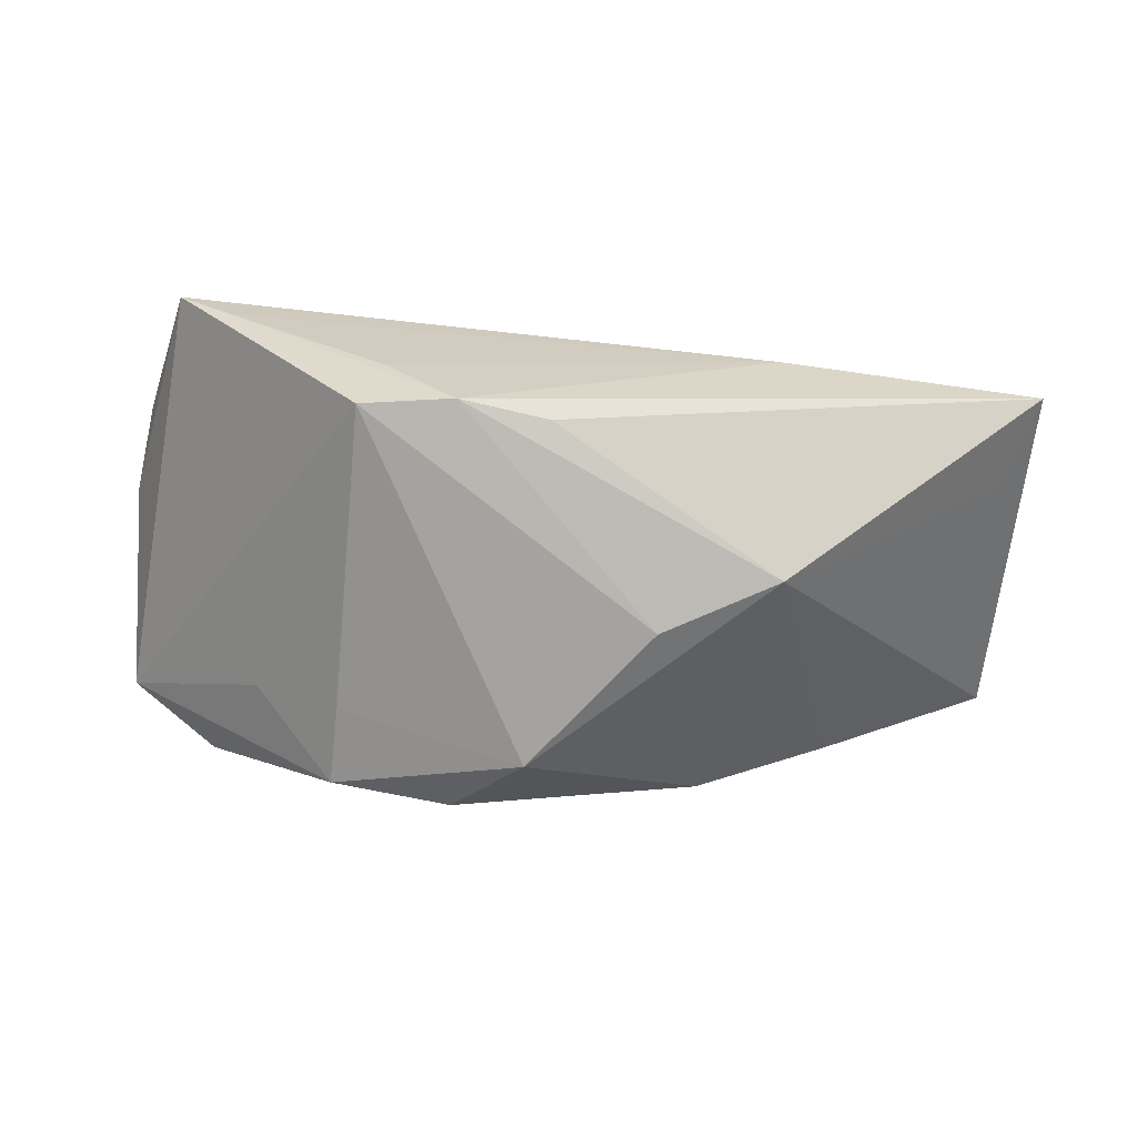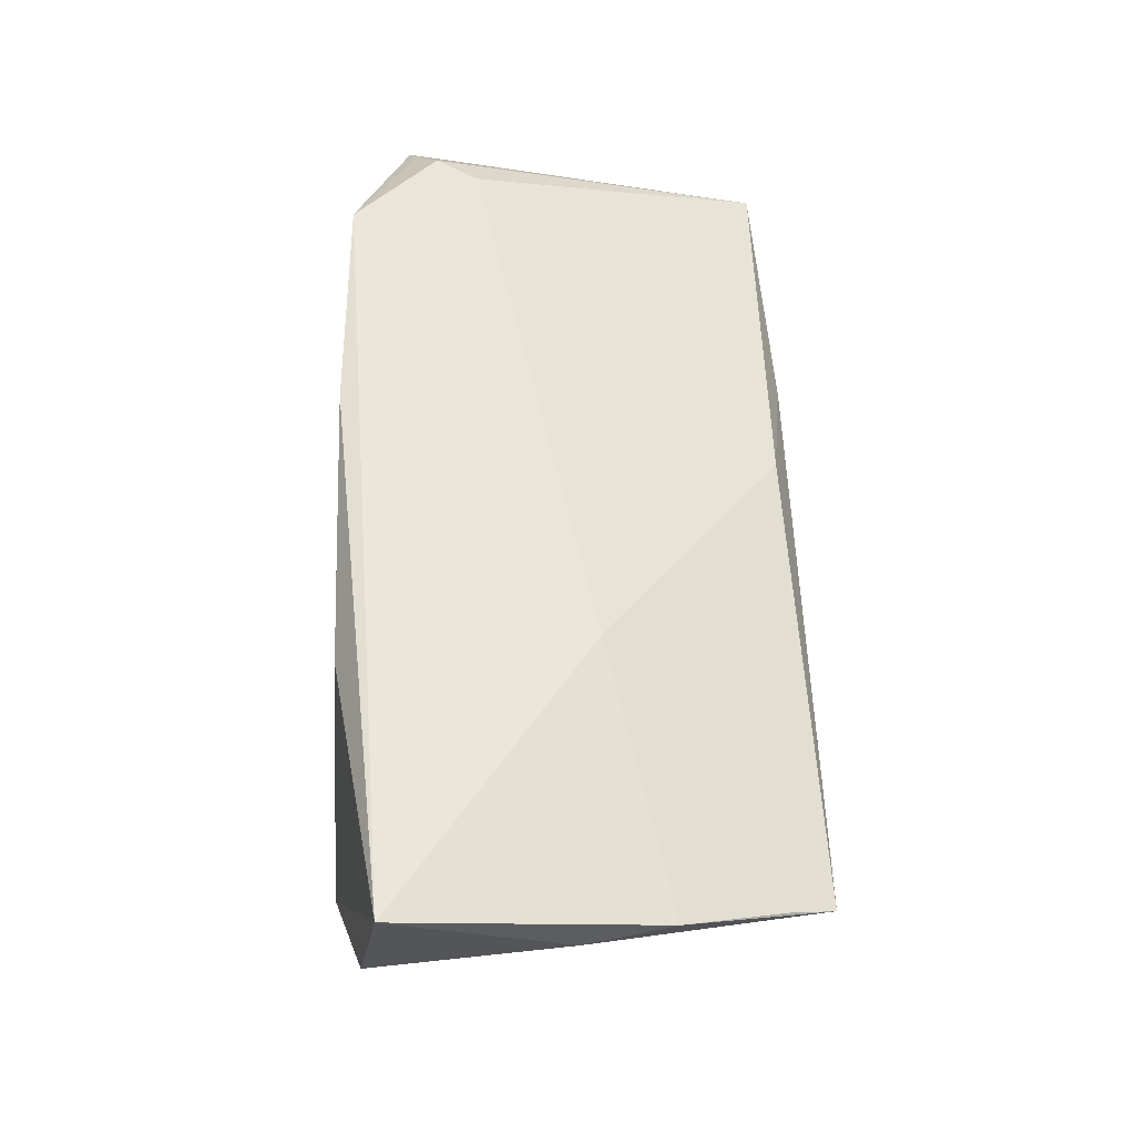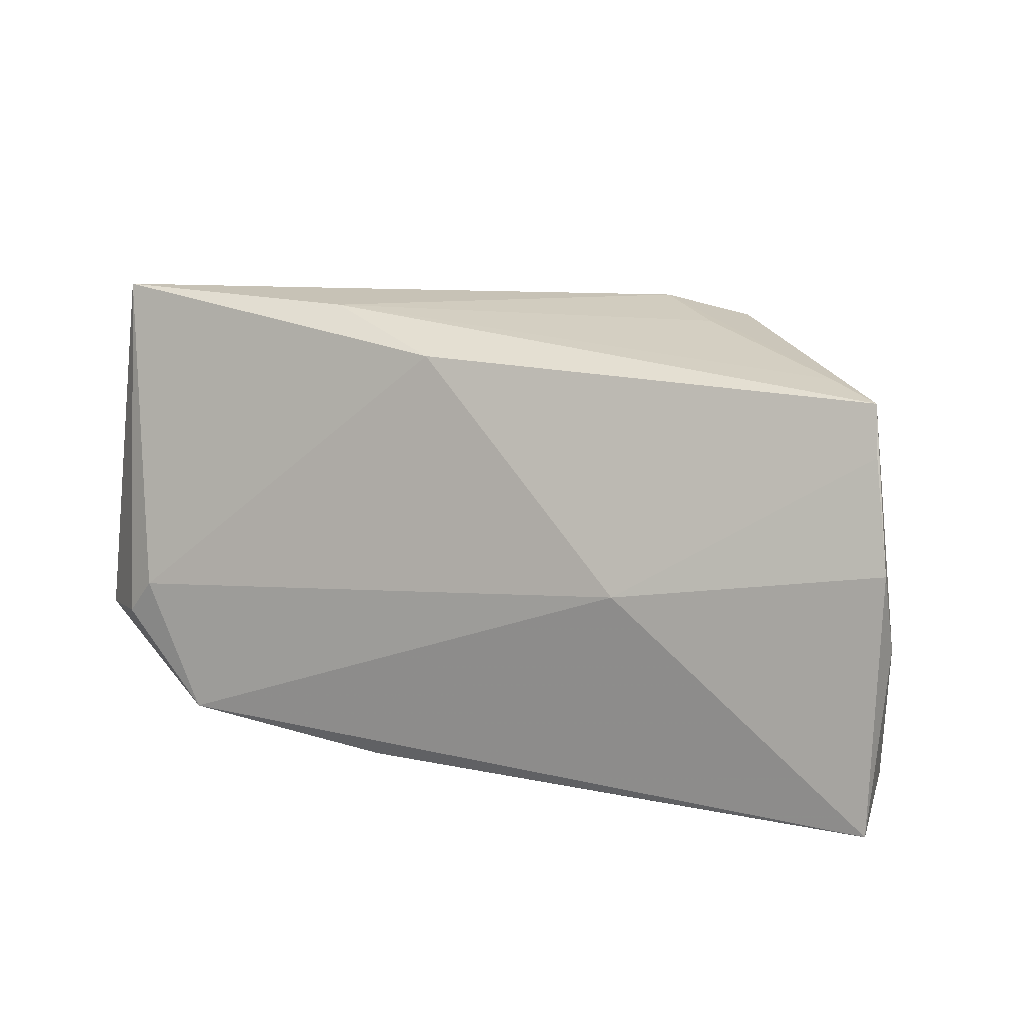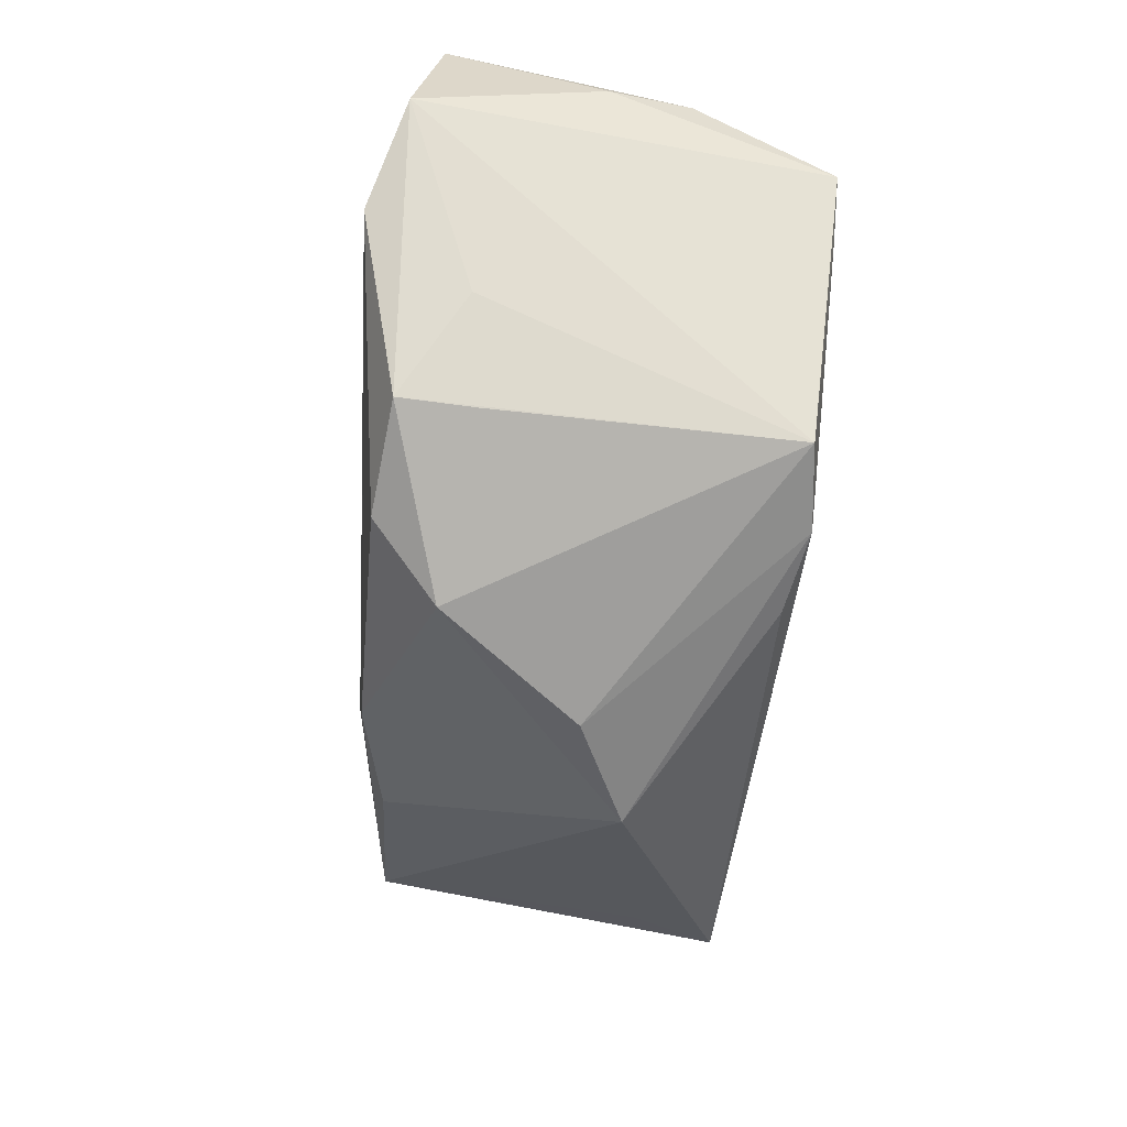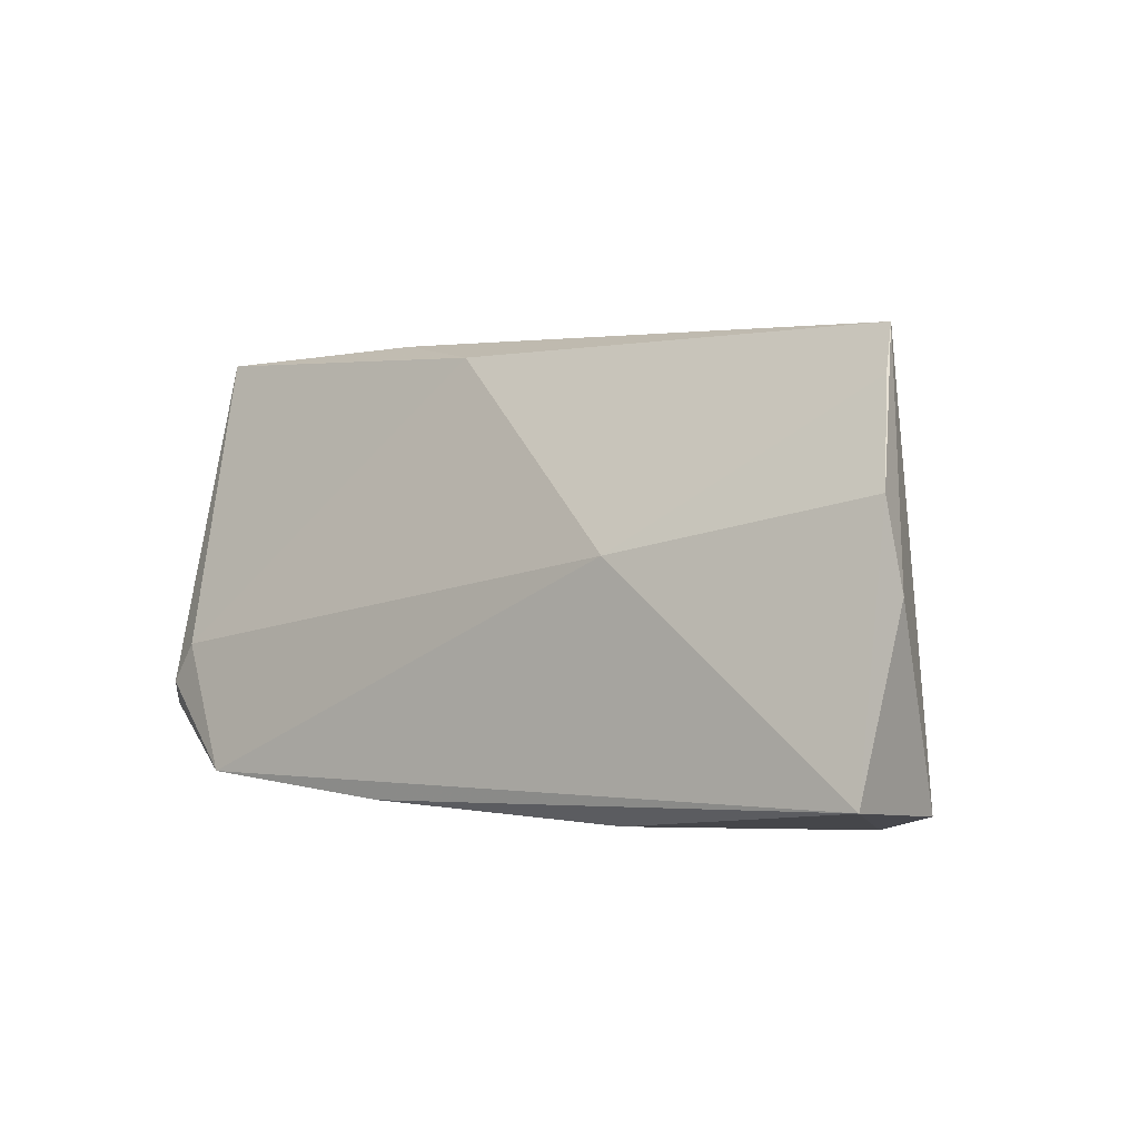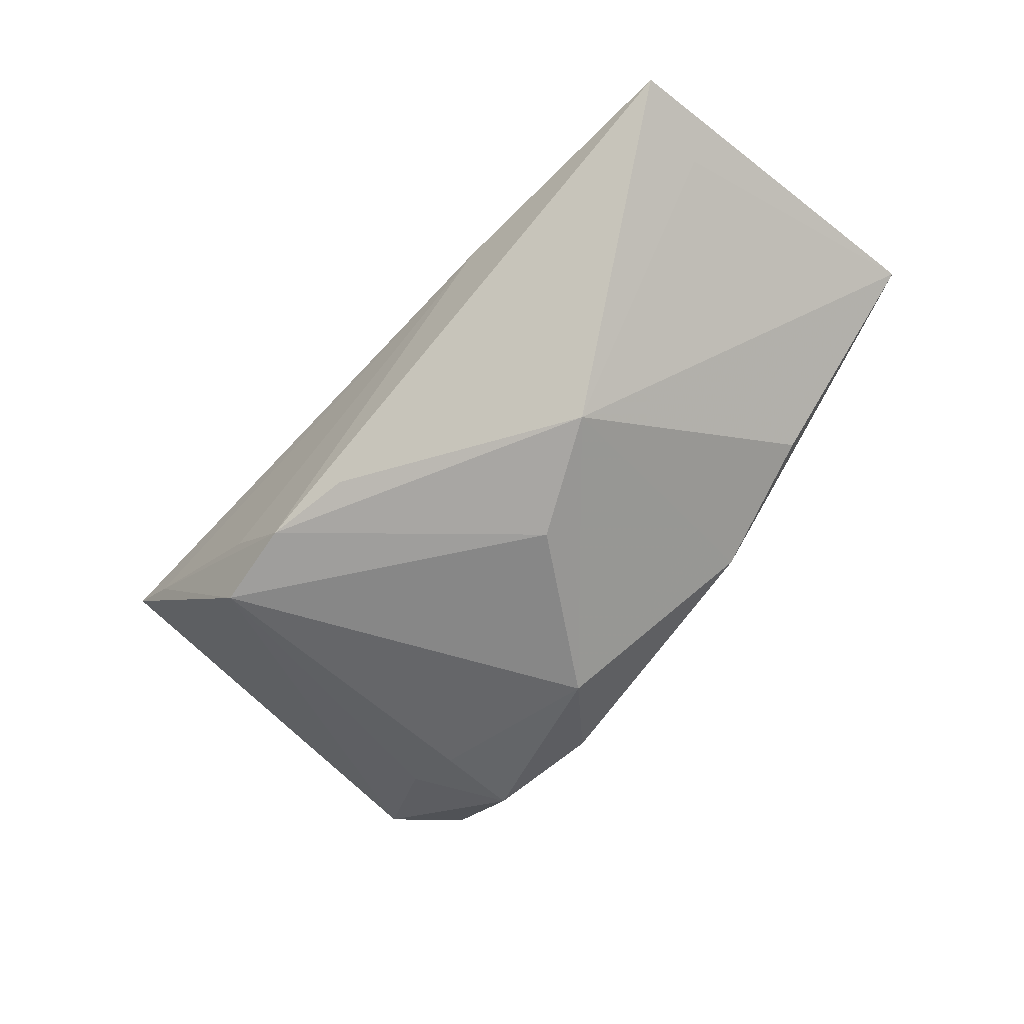
<metadata>
{"format":"obj","ext":"obj","renderer":"f3d","projection":"perspective","resolution":1024,"background":"white","views":[{"elev":-67.5,"azim":174.7,"up":"+Z"},{"elev":58.2,"azim":88.3,"up":"+Z"},{"elev":26.4,"azim":23.1,"up":"+Y"},{"elev":-67.0,"azim":83.9,"up":"+Z"},{"elev":2.9,"azim":39.1,"up":"+Y"},{"elev":-63.0,"azim":-131.6,"up":"+Z"}]}
</metadata>
<code>
v -0.03946 -0.02424 0.02315
v 0.0007426 -0.01373 -0.02773
v -0.01301 0.0042 -0.02702
v 0.0232 -0.01091 -0.02231
v -0.02654 0.02913 0.001362
v -0.06024 -0.01817 0.01123
v 0.0206 0.02886 -0.01295
v 0.04727 0.02913 0.006301
v 0.008961 -0.02223 -0.02285
v -0.05658 -0.0174 0.01429
v 0.001207 0.02654 -0.02067
v 0.0516 -0.02292 0.004303
v -0.0269 0.01083 -0.02419
v 0.05406 -0.01991 0.02315
v -0.01037 0.02698 0.008641
v 0.01979 0.00429 0.02041
v 0.03385 -0.01324 -0.01302
v -0.04872 -0.009058 0.01893
v 0.02303 0.02694 -0.02212
v 0.03989 -0.02679 -0.004464
v 0.02345 -0.02084 -0.0222
v -0.03714 -0.01874 -0.006633
v 0.04057 0.02913 0.001041
v 0.05202 0.01133 0.01517
v -0.05537 0.01637 4.482e-05
v -0.05225 -0.01415 0.01868
v 0.05329 0.0008046 0.01355
v 0.01193 0.02839 -0.02154
v 0.04853 0.02359 0.00927
v 0.02174 -0.02521 0.01917
v -0.02113 -0.02209 -0.01327
v -0.05912 0.0275 0.001309
v -0.01199 -0.02521 0.02276
f 14 12 27
f 14 20 12
f 6 32 25
f 25 13 6
f 32 13 25
f 9 20 31
f 11 13 32
f 26 32 6
f 26 18 32
f 32 18 15
f 15 18 16
f 12 20 21
f 21 20 9
f 24 29 16
f 16 14 24
f 24 14 27
f 16 18 1
f 1 14 16
f 18 26 1
f 6 31 1
f 1 31 20
f 6 13 22
f 22 31 6
f 13 31 22
f 13 11 28
f 19 3 28
f 28 3 13
f 28 11 32
f 28 23 19
f 2 31 13
f 13 3 2
f 9 31 2
f 2 21 9
f 2 3 19
f 16 29 8
f 8 15 16
f 19 23 8
f 8 12 19
f 27 12 8
f 8 24 27
f 29 24 8
f 19 12 17
f 17 21 19
f 12 21 17
f 10 26 6
f 6 1 10
f 10 1 26
f 20 14 30
f 5 28 32
f 5 8 23
f 32 15 5
f 15 8 5
f 19 21 4
f 4 2 19
f 21 2 4
f 14 1 33
f 33 30 14
f 33 1 20
f 20 30 33
f 23 28 7
f 7 5 23
f 28 5 7

</code>
